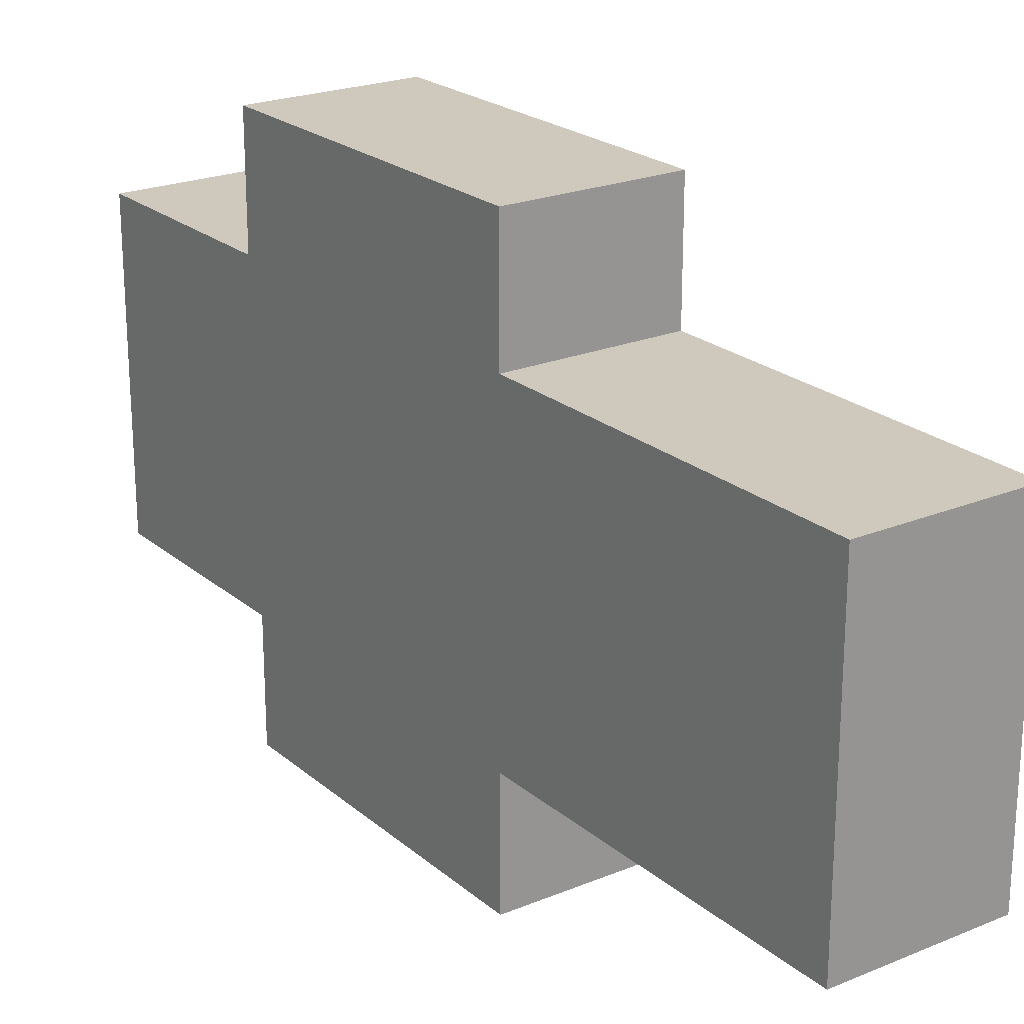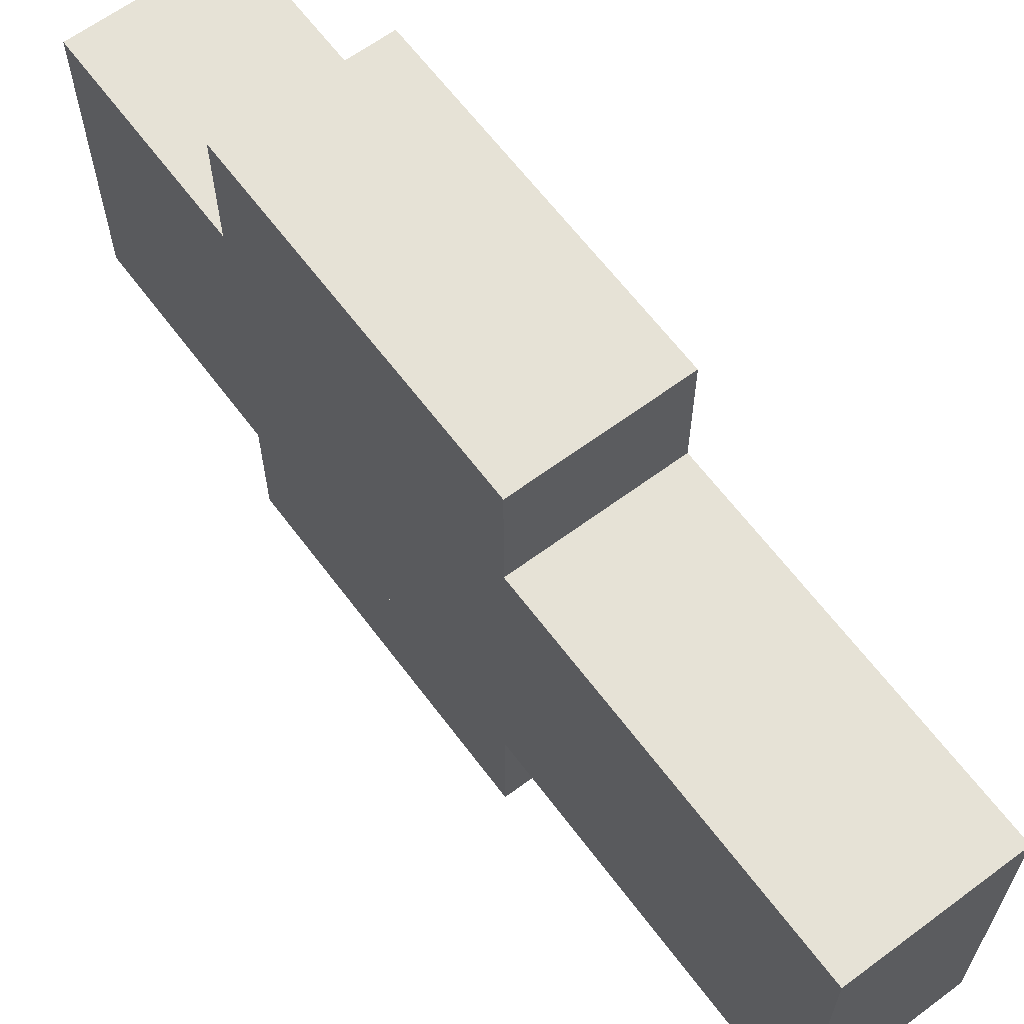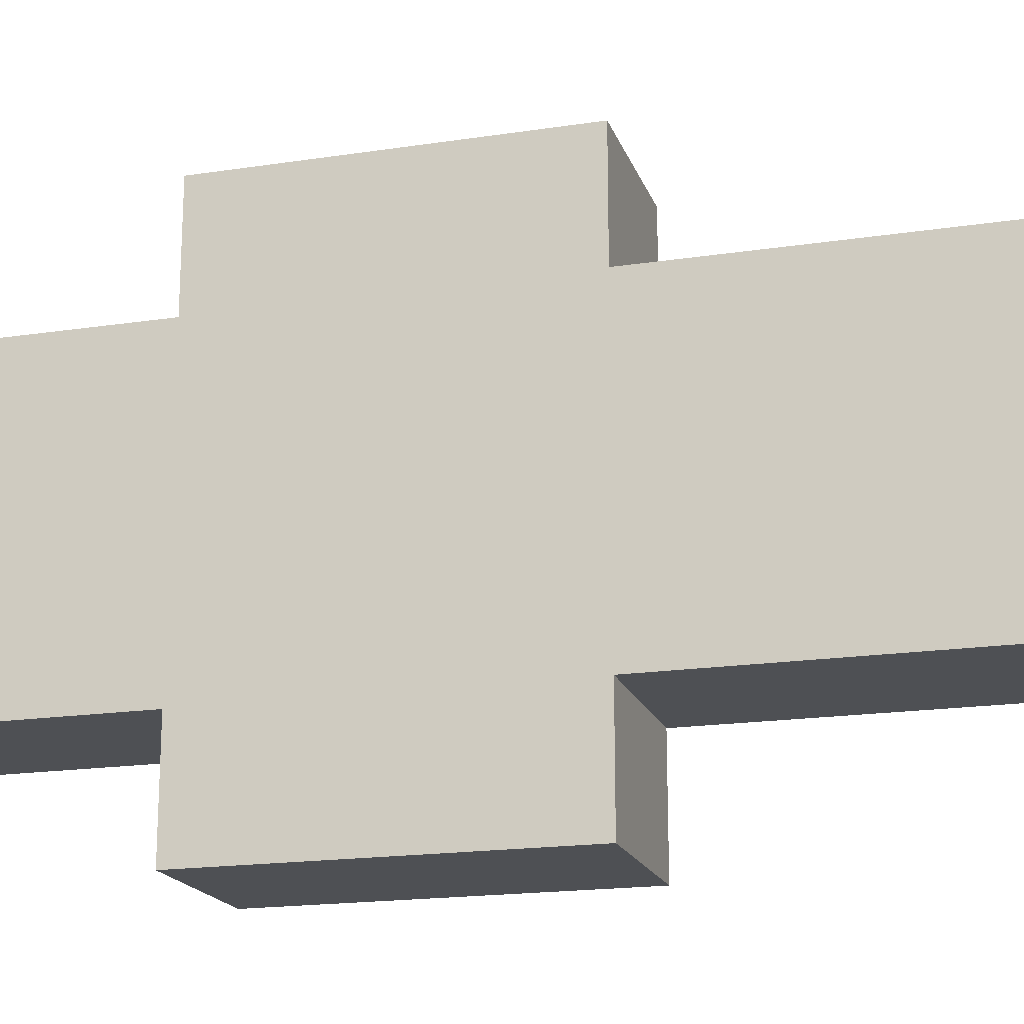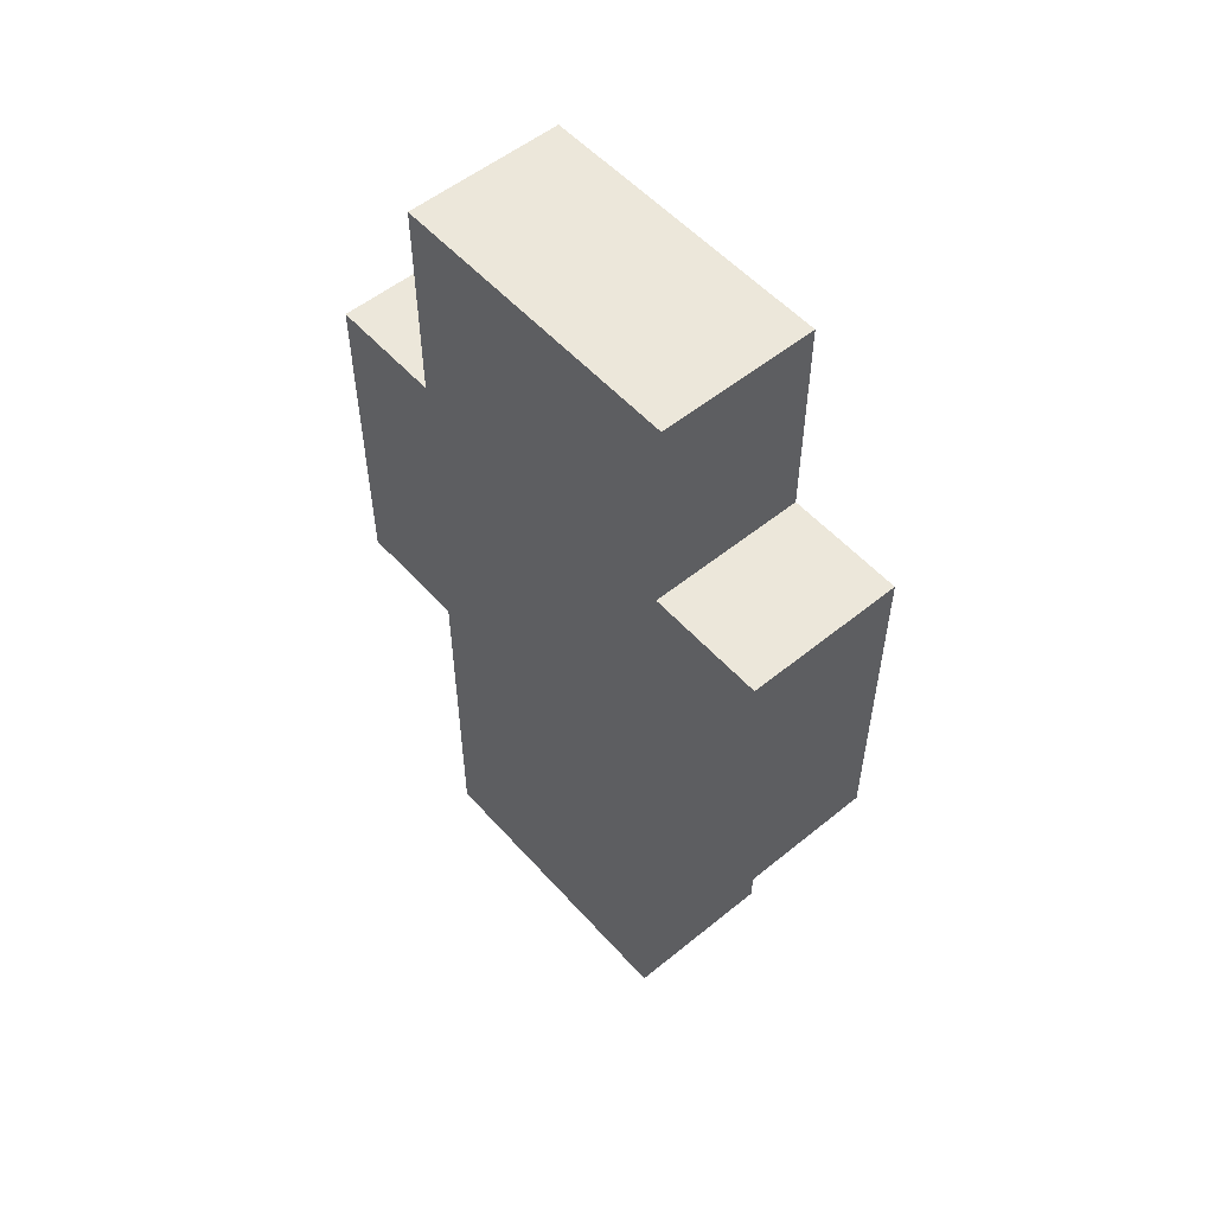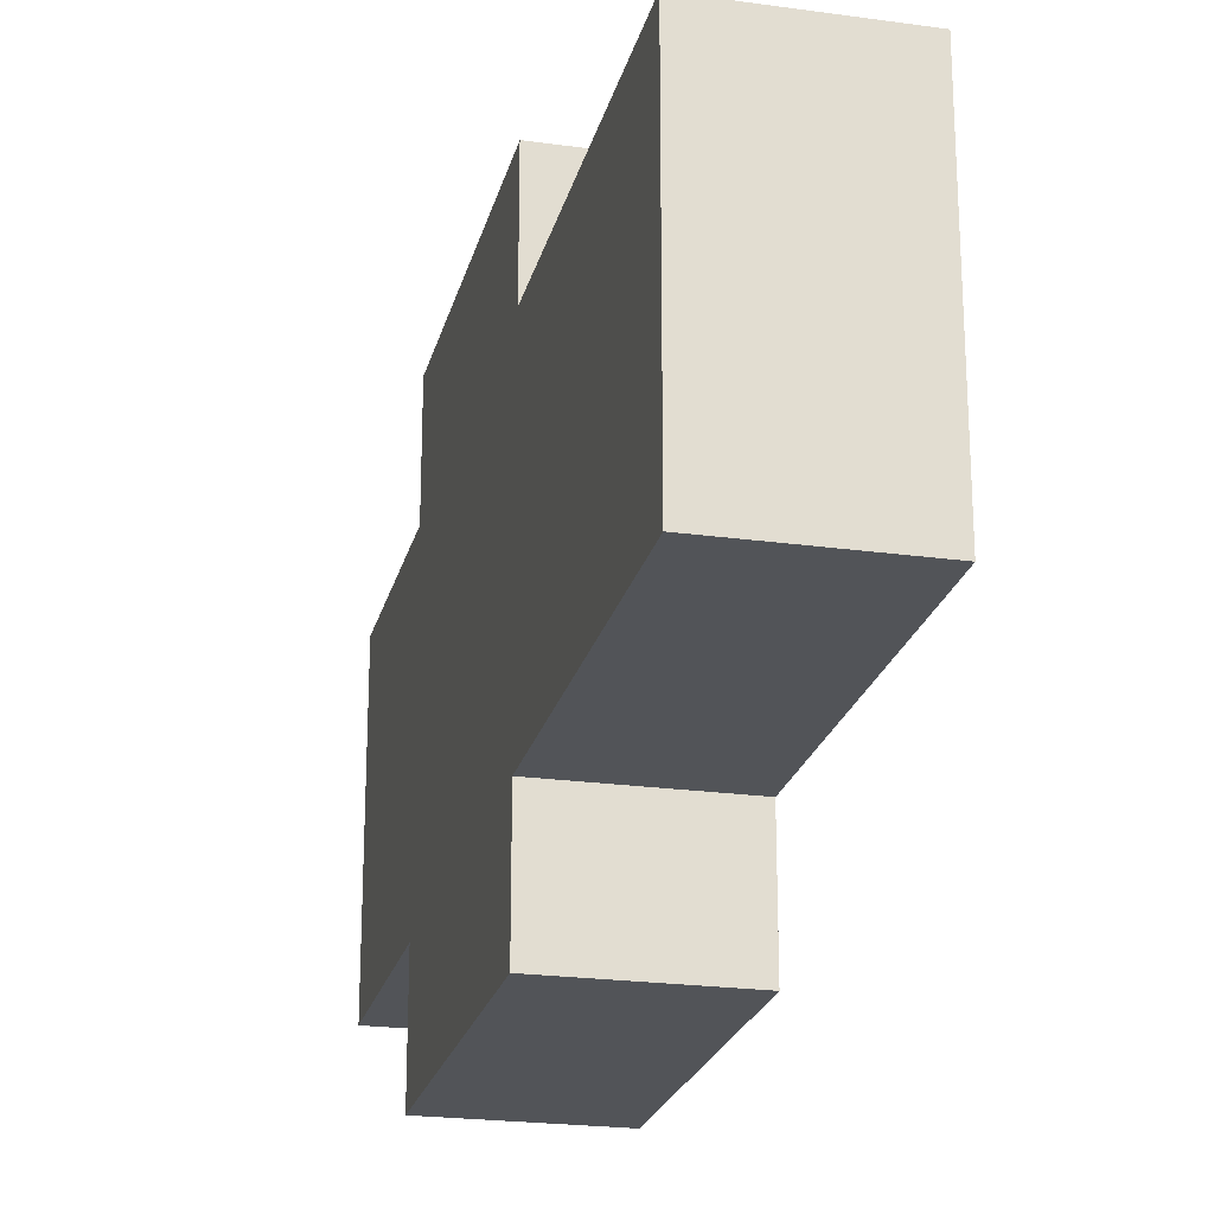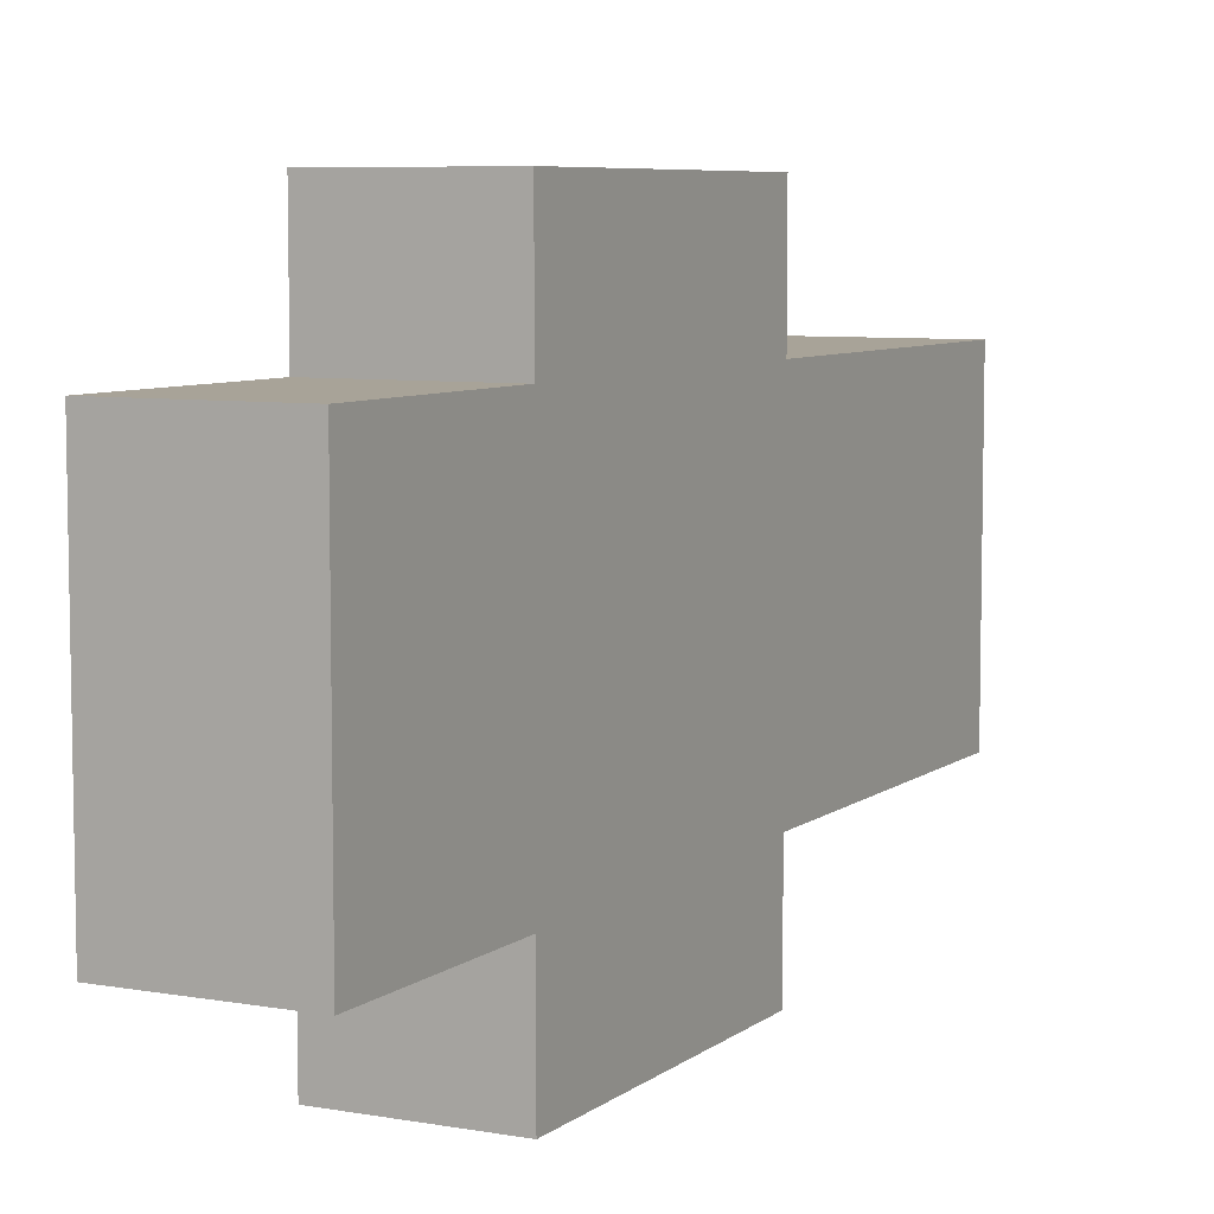
<metadata>
{"format":"obj","ext":"obj","renderer":"f3d","projection":"perspective","resolution":1024,"background":"white","views":[{"elev":22.4,"azim":-35.4,"up":"+Z"},{"elev":63.8,"azim":-36.8,"up":"+Z"},{"elev":-18.5,"azim":-73.7,"up":"+Z"},{"elev":54.1,"azim":139.2,"up":"+Y"},{"elev":-22.8,"azim":-13.3,"up":"+Z"},{"elev":6.9,"azim":-152.8,"up":"+Z"}]}
</metadata>
<code>
o Cube.001
v -0.08739 0.3882 0.2997
v -0.08739 0.5848 0.1693
v -0.08739 0.5848 0.2997
v 0.08739 0.7608 0.2997
v -0.08739 0.7608 0.1693
v 0.08739 0.7608 0.1693
v -0.08739 0.7608 0.2997
v 0.08739 0.9947 0.1693
v 0.08739 0.7608 0
v 0.08739 0.7608 0.1693
v -0.08739 0.7608 0
v -0.08739 0.7608 0.1693
v 0.08739 0.5848 0.1693
v 0.08739 0.7608 0
v 0.08739 0.5848 0
v 0.08739 -0.004914 0.1693
v 0.08739 -0.004914 -0
v 0.08739 0.3882 0.1693
v -0.08739 0.3882 0.1693
v -0.08739 -0.004914 0.1693
v 0.08739 0.5848 0.2997
v -0.08739 -0.004914 -0
v -0.08739 0.5848 0
v 0.08739 0.3882 0.2997
v -0.08739 0.9947 0
v 0.08739 0.9947 0
v -0.08739 0.9947 0.1693
v -0.08739 0.7608 0
v -0.08739 0.5848 0.1693
v -0.08739 0.3882 0.2997
v -0.08739 0.5848 0.2997
v -0.08739 0.7608 0.1693
v 0.08739 0.7608 0.2997
v 0.08739 0.7608 0.1693
v -0.08739 0.7608 0.2997
v 0.08739 0.7608 0
v 0.08739 0.9947 0.1693
v 0.08739 0.7608 0.1693
v -0.08739 0.7608 0
v -0.08739 0.7608 0.1693
v -0.08739 0.7608 0
v 0.08739 0.7608 0
v 0.08739 0.5848 0.1693
v 0.08739 0.5848 0
v 0.08739 -0.004914 0.1693
v 0.08739 -0.004914 -0
v 0.08739 0.3882 0.1693
v -0.08739 0.3882 0.1693
v -0.08739 -0.004914 0.1693
v 0.08739 0.5848 0.2997
v -0.08739 -0.004914 -0
v -0.08739 0.5848 0
v 0.08739 0.3882 0.2997
v -0.08739 0.9947 0
v 0.08739 0.9947 0
v -0.08739 0.9947 0.1693
v -0.08739 0.5848 -0.1693
v -0.08739 0.3882 -0.2997
v -0.08739 0.5848 -0.2997
v -0.08739 0.7608 -0.1693
v 0.08739 0.7608 -0.2997
v 0.08739 0.7608 -0.1693
v -0.08739 0.7608 -0.2997
v 0.08739 0.9947 -0.1693
v 0.08739 0.7608 -0.1693
v -0.08739 0.7608 -0.1693
v 0.08739 0.5848 -0.1693
v 0.08739 -0.004914 -0.1693
v 0.08739 0.3882 -0.1693
v -0.08739 0.3882 -0.1693
v -0.08739 -0.004914 -0.1693
v 0.08739 0.5848 -0.2997
v 0.08739 0.3882 -0.2997
v -0.08739 0.9947 -0.1693
v -0.08739 0.3882 -0.2997
v -0.08739 0.5848 -0.1693
v -0.08739 0.5848 -0.2997
v 0.08739 0.7608 -0.2997
v -0.08739 0.7608 -0.1693
v 0.08739 0.7608 -0.1693
v -0.08739 0.7608 -0.2997
v 0.08739 0.9947 -0.1693
v 0.08739 0.7608 -0.1693
v -0.08739 0.7608 -0.1693
v 0.08739 0.5848 -0.1693
v 0.08739 -0.004914 -0.1693
v 0.08739 0.3882 -0.1693
v -0.08739 0.3882 -0.1693
v -0.08739 -0.004914 -0.1693
v 0.08739 0.5848 -0.2997
v 0.08739 0.3882 -0.2997
v -0.08739 0.9947 -0.1693
f 1 2 3
f 4 5 6
f 7 2 5
f 8 9 10
f 11 12 5
f 13 14 15
f 16 15 17
f 5 10 6
f 1 18 19
f 20 13 16
f 19 13 2
f 18 21 13
f 20 17 22
f 6 9 14
f 3 4 21
f 20 23 2
f 24 3 21
f 2 11 5
f 21 6 13
f 8 25 26
f 27 10 12
f 25 12 28
f 29 30 31
f 32 33 34
f 29 35 32
f 36 37 38
f 39 40 41
f 42 43 44
f 44 45 46
f 32 38 40
f 47 30 48
f 43 49 45
f 43 48 29
f 50 47 43
f 46 49 51
f 34 36 38
f 33 31 50
f 49 52 51
f 31 53 50
f 29 39 52
f 34 50 43
f 54 37 55
f 38 56 40
f 40 54 41
f 57 58 59
f 60 61 62
f 57 63 60
f 9 64 65
f 11 66 28
f 14 67 15
f 15 68 17
f 60 65 66
f 69 58 70
f 67 71 68
f 67 70 57
f 72 69 67
f 17 71 22
f 62 9 65
f 61 59 72
f 57 22 71
f 59 73 72
f 60 23 57
f 62 72 67
f 25 64 26
f 65 74 66
f 66 25 28
f 75 76 77
f 78 79 80
f 81 76 79
f 82 36 83
f 39 84 79
f 85 42 44
f 86 44 46
f 79 83 80
f 75 87 88
f 89 85 86
f 88 85 76
f 87 90 85
f 89 46 51
f 80 36 42
f 77 78 90
f 51 76 89
f 91 77 90
f 76 39 79
f 90 80 85
f 82 54 55
f 92 83 84
f 54 84 41
f 1 19 2
f 4 7 5
f 7 3 2
f 8 26 9
f 11 28 12
f 13 6 14
f 16 13 15
f 5 12 10
f 1 24 18
f 20 2 13
f 19 18 13
f 18 24 21
f 20 16 17
f 6 10 9
f 3 7 4
f 20 22 23
f 24 1 3
f 2 23 11
f 21 4 6
f 8 27 25
f 27 8 10
f 25 27 12
f 29 48 30
f 32 35 33
f 29 31 35
f 36 55 37
f 39 32 40
f 42 34 43
f 44 43 45
f 32 34 38
f 47 53 30
f 43 29 49
f 43 47 48
f 50 53 47
f 46 45 49
f 34 42 36
f 33 35 31
f 49 29 52
f 31 30 53
f 29 32 39
f 34 33 50
f 54 56 37
f 38 37 56
f 40 56 54
f 57 70 58
f 60 63 61
f 57 59 63
f 9 26 64
f 11 60 66
f 14 62 67
f 15 67 68
f 60 62 65
f 69 73 58
f 67 57 71
f 67 69 70
f 72 73 69
f 17 68 71
f 62 14 9
f 61 63 59
f 57 23 22
f 59 58 73
f 60 11 23
f 62 61 72
f 25 74 64
f 65 64 74
f 66 74 25
f 75 88 76
f 78 81 79
f 81 77 76
f 82 55 36
f 39 41 84
f 85 80 42
f 86 85 44
f 79 84 83
f 75 91 87
f 89 76 85
f 88 87 85
f 87 91 90
f 89 86 46
f 80 83 36
f 77 81 78
f 51 52 76
f 91 75 77
f 76 52 39
f 90 78 80
f 82 92 54
f 92 82 83
f 54 92 84

</code>
